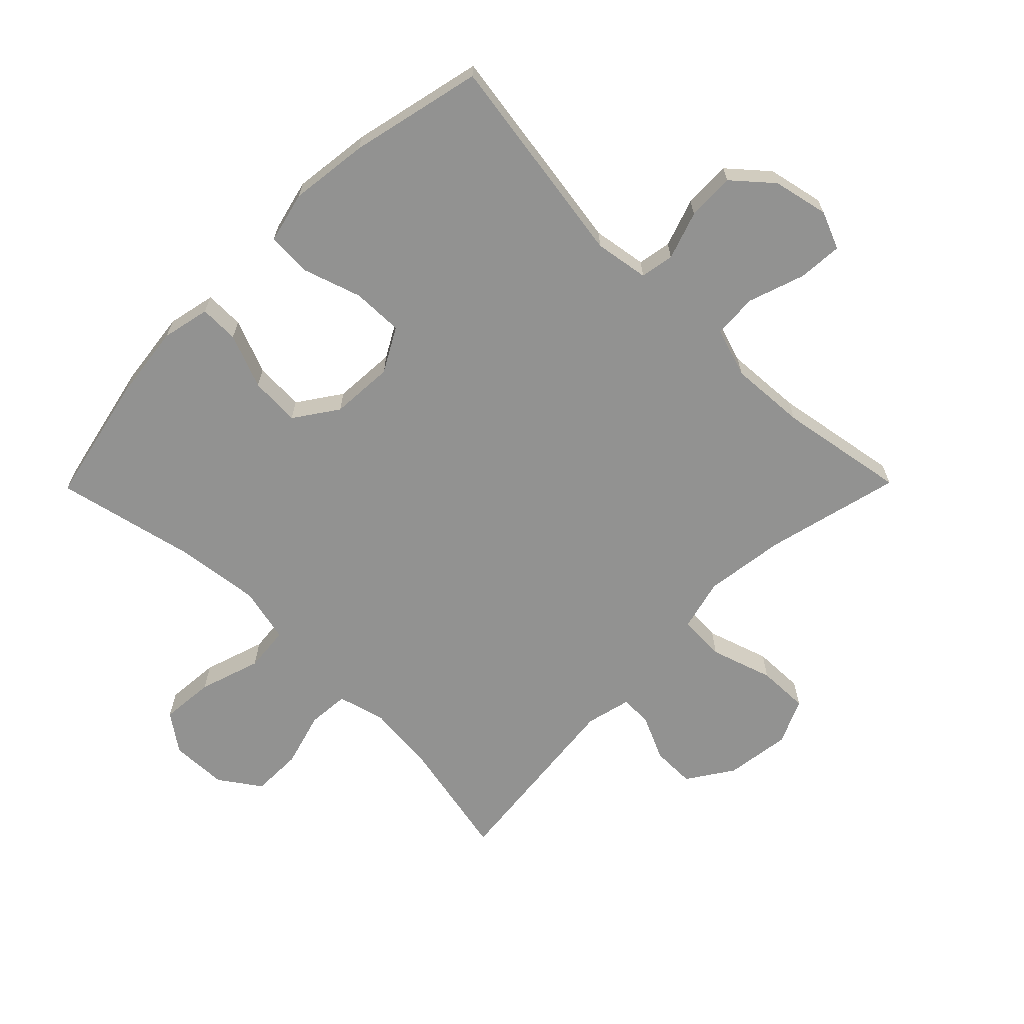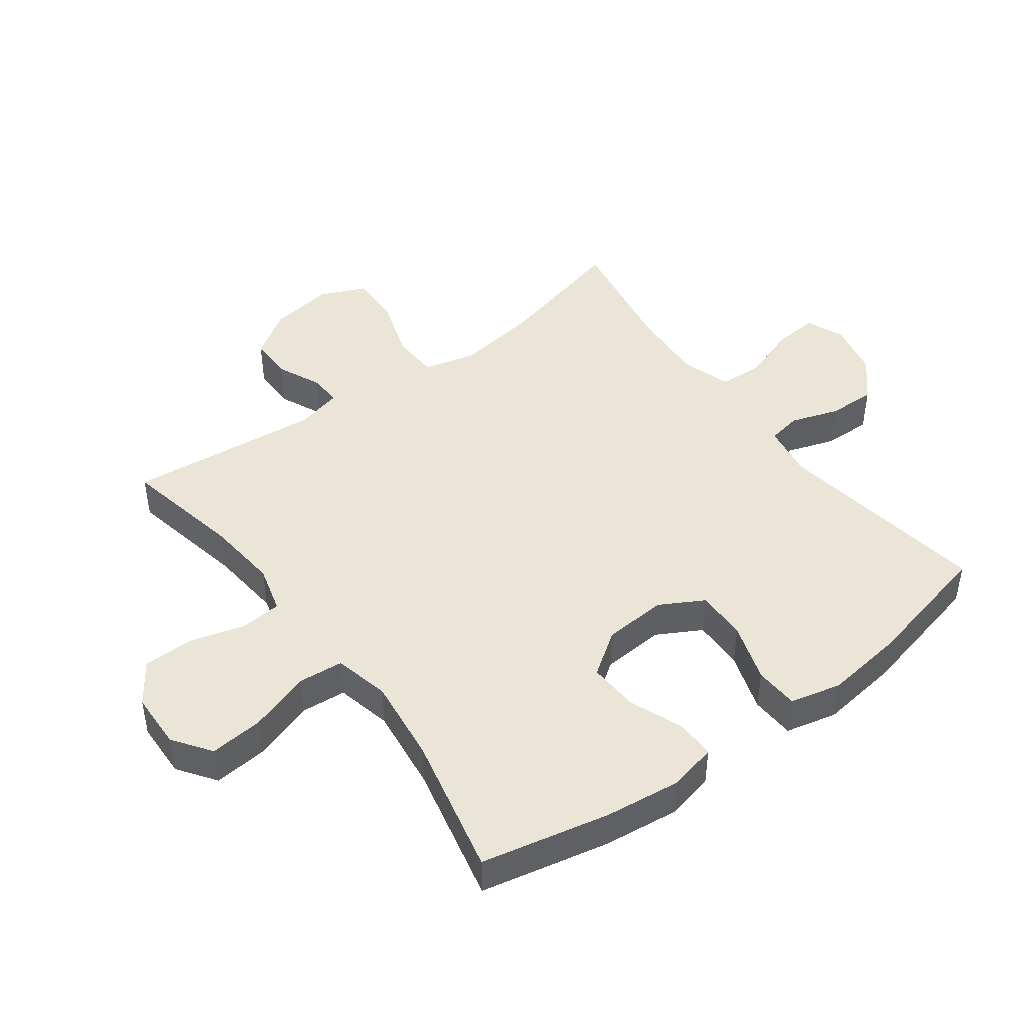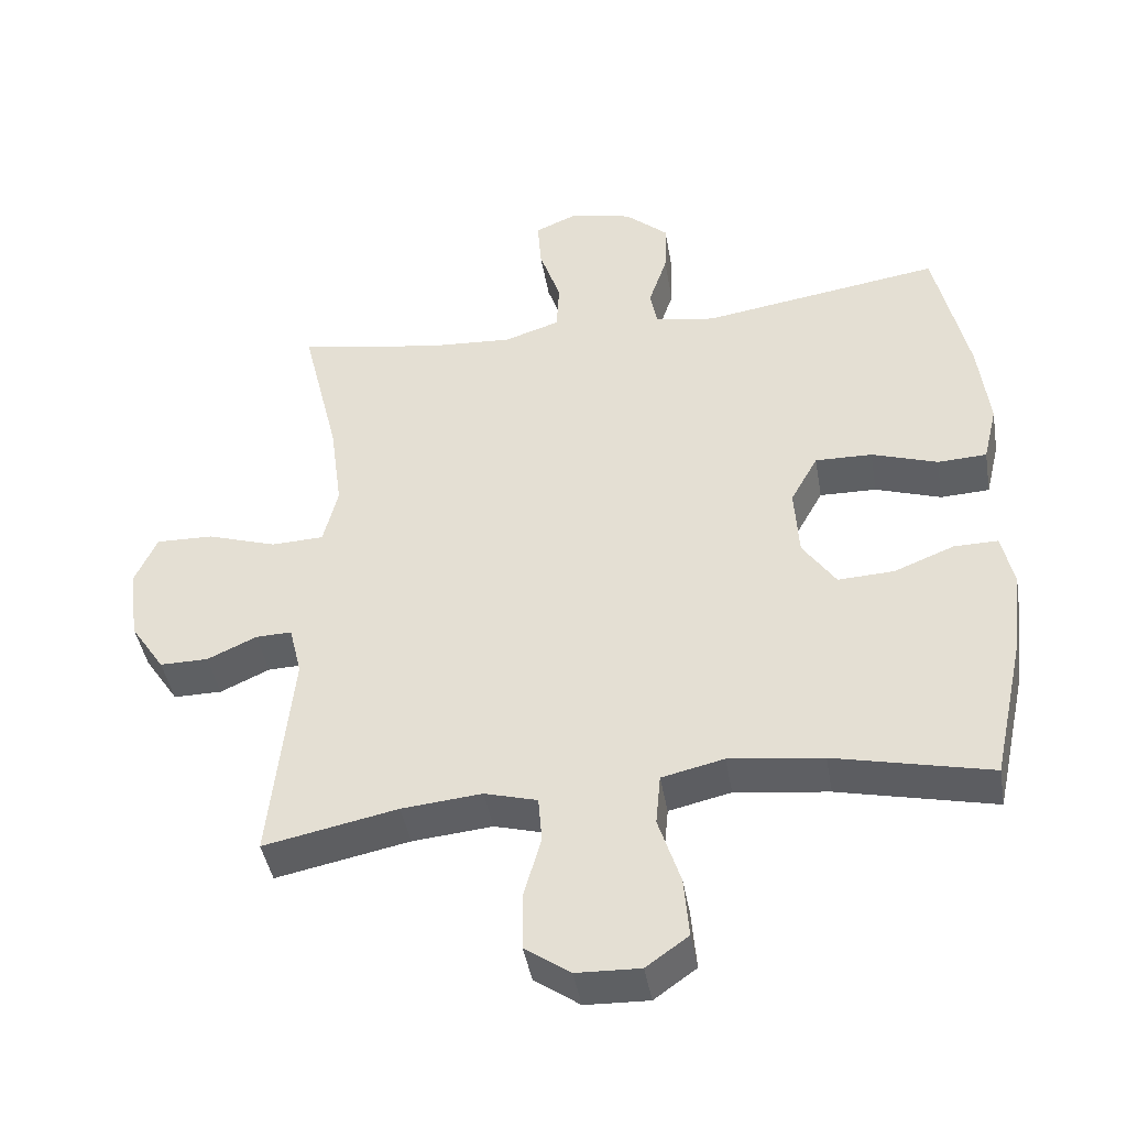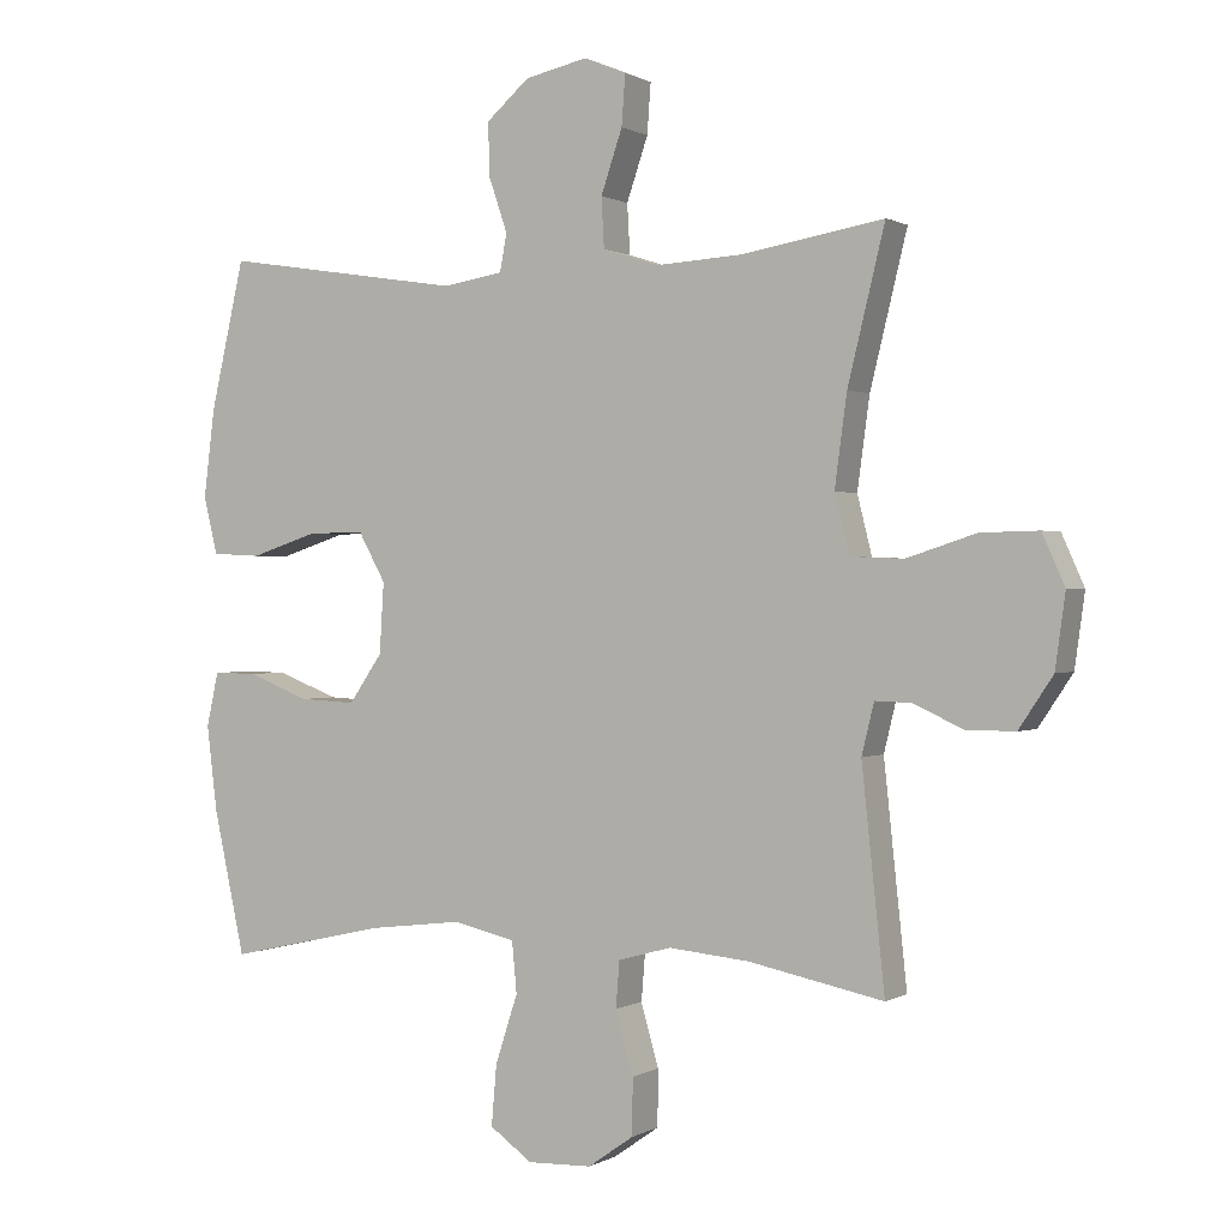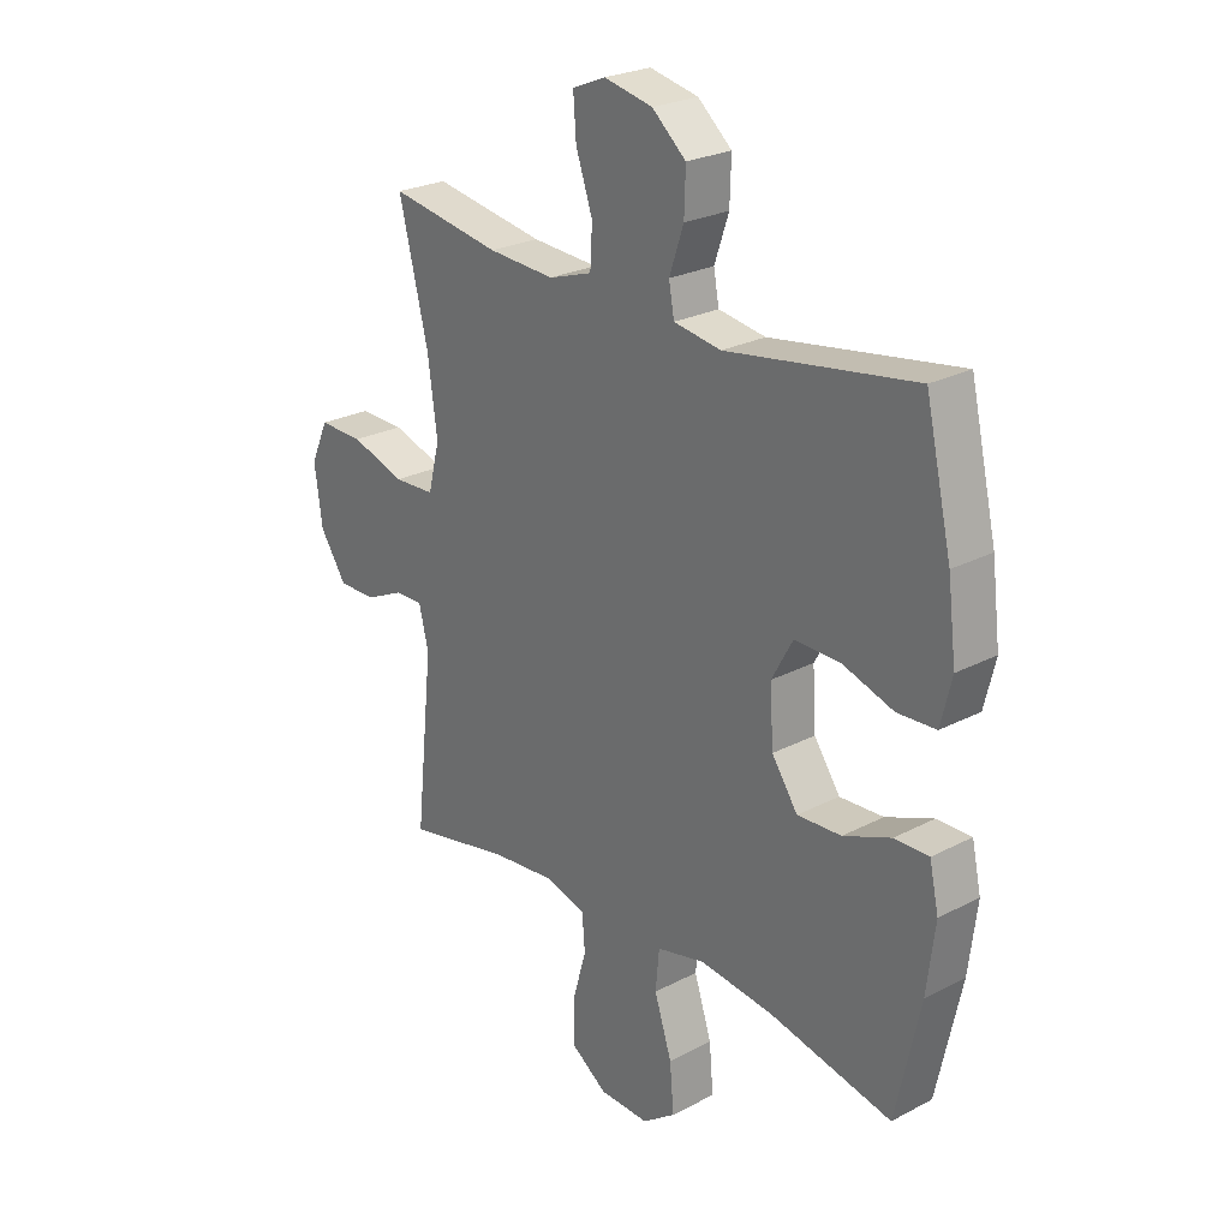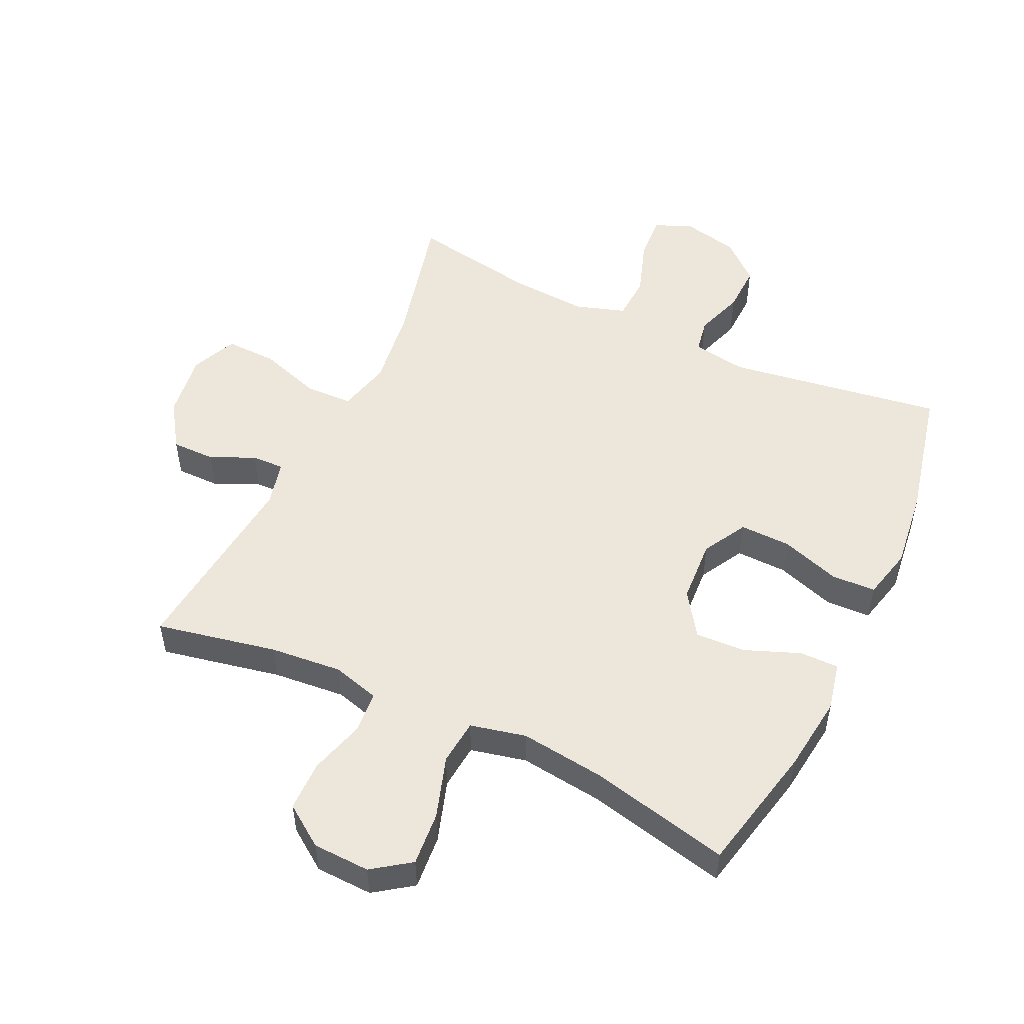
<metadata>
{"format":"obj","ext":"obj","renderer":"f3d","projection":"perspective","resolution":1024,"background":"white","views":[{"elev":-66.3,"azim":-44.6,"up":"+Y"},{"elev":45.7,"azim":-126.6,"up":"+Y"},{"elev":-42.7,"azim":-170.4,"up":"+Z"},{"elev":0.5,"azim":27.9,"up":"+Z"},{"elev":24.9,"azim":-130.4,"up":"+Z"},{"elev":52.1,"azim":-154.6,"up":"+Y"}]}
</metadata>
<code>
o path602
v 0.2726 0.0375 0.4702
v 0.1499 0.0375 0.4628
v 0.06996 0.0375 0.4887
v 0.06599 0.0375 0.5602
v 0.09664 0.0375 0.6503
v 0.1019 0.0375 0.7225
v 0.04114 0.0375 0.7478
v -0.04855 0.0375 0.7283
v -0.1107 0.0375 0.674
v -0.1083 0.0375 0.5973
v -0.08191 0.0375 0.5198
v -0.09167 0.0375 0.4657
v -0.1787 0.0375 0.4518
v -0.5239 0.0375 0.5053
v -0.5726 0.0375 0.2924
v -0.5884 0.0375 0.1652
v -0.5684 0.0375 0.08277
v -0.4976 0.0375 0.0793
v -0.4027 0.0375 0.1105
v -0.3205 0.0375 0.1122
v -0.2812 0.0375 0.04148
v -0.2876 0.0375 -0.05997
v -0.3354 0.0375 -0.1294
v -0.4162 0.0375 -0.1253
v -0.5036 0.0375 -0.09069
v -0.5668 0.0375 -0.08988
v -0.5838 0.0375 -0.1676
v -0.5689 0.0375 -0.2901
v -0.5239 0.0375 -0.4966
v -0.2981 0.0375 -0.4461
v -0.1626 0.0375 -0.4297
v -0.07306 0.0375 -0.4503
v -0.06617 0.0375 -0.5235
v -0.09825 0.0375 -0.6223
v -0.1056 0.0375 -0.7089
v -0.04475 0.0375 -0.7524
v 0.04714 0.0375 -0.7494
v 0.1127 0.0375 -0.7034
v 0.1135 0.0375 -0.6224
v 0.08796 0.0375 -0.5332
v 0.09331 0.0375 -0.4669
v 0.1693 0.0375 -0.446
v 0.2849 0.0375 -0.4572
v 0.4778 0.0375 -0.4966
v 0.4448 0.0375 -0.1848
v 0.4625 0.0375 -0.1118
v 0.5144 0.0375 -0.1136
v 0.5856 0.0375 -0.1461
v 0.6554 0.0375 -0.1465
v 0.7044 0.0375 -0.07298
v 0.7188 0.0375 0.03189
v 0.6863 0.0375 0.1044
v 0.6037 0.0375 0.1024
v 0.5037 0.0375 0.07016
v 0.428 0.0375 0.07332
v 0.4069 0.0375 0.1575
v 0.4244 0.0375 0.2875
v 0.4778 0.0375 0.5053
v 0.2726 -0.0375 0.4702
v 0.1499 -0.0375 0.4628
v 0.06996 -0.0375 0.4887
v 0.06599 -0.0375 0.5602
v 0.09664 -0.0375 0.6503
v 0.1019 -0.0375 0.7225
v 0.04114 -0.0375 0.7478
v -0.04855 -0.0375 0.7283
v -0.1107 -0.0375 0.674
v -0.1083 -0.0375 0.5973
v -0.08191 -0.0375 0.5198
v -0.09167 -0.0375 0.4657
v -0.1787 -0.0375 0.4518
v -0.5239 -0.0375 0.5053
v -0.5726 -0.0375 0.2924
v -0.5884 -0.0375 0.1652
v -0.5684 -0.0375 0.08277
v -0.4976 -0.0375 0.0793
v -0.4027 -0.0375 0.1105
v -0.3205 -0.0375 0.1122
v -0.2812 -0.0375 0.04148
v -0.2876 -0.0375 -0.05997
v -0.3354 -0.0375 -0.1294
v -0.4162 -0.0375 -0.1253
v -0.5036 -0.0375 -0.09069
v -0.5668 -0.0375 -0.08988
v -0.5838 -0.0375 -0.1676
v -0.5689 -0.0375 -0.2901
v -0.5239 -0.0375 -0.4966
v -0.2981 -0.0375 -0.4461
v -0.1626 -0.0375 -0.4297
v -0.07306 -0.0375 -0.4503
v -0.06617 -0.0375 -0.5235
v -0.09825 -0.0375 -0.6223
v -0.1056 -0.0375 -0.7089
v -0.04475 -0.0375 -0.7524
v 0.04714 -0.0375 -0.7494
v 0.1127 -0.0375 -0.7034
v 0.1135 -0.0375 -0.6224
v 0.08796 -0.0375 -0.5332
v 0.09331 -0.0375 -0.4669
v 0.1693 -0.0375 -0.446
v 0.2849 -0.0375 -0.4572
v 0.4778 -0.0375 -0.4966
v 0.4448 -0.0375 -0.1848
v 0.4625 -0.0375 -0.1118
v 0.5144 -0.0375 -0.1136
v 0.5856 -0.0375 -0.1461
v 0.6554 -0.0375 -0.1465
v 0.7044 -0.0375 -0.07298
v 0.7188 -0.0375 0.03189
v 0.6863 -0.0375 0.1044
v 0.6037 -0.0375 0.1024
v 0.5037 -0.0375 0.07016
v 0.428 -0.0375 0.07332
v 0.4069 -0.0375 0.1575
v 0.4244 -0.0375 0.2875
v 0.4778 -0.0375 0.5053
v 0.7044 0.0375 -0.07298
v 0.7188 0.0375 0.03189
v 0.6863 0.0375 0.1044
v 0.6863 0.0375 0.1044
v 0.6554 0.0375 -0.1465
v 0.6037 0.0375 0.1024
v 0.5856 0.0375 -0.1461
v 0.5037 0.0375 0.07016
v 0.5144 0.0375 -0.1136
v 0.4625 0.0375 -0.1118
v 0.4625 0.0375 -0.1118
v 0.428 0.0375 0.07332
v 0.428 0.0375 0.07332
v 0.4448 0.0375 -0.1848
v 0.4244 0.0375 0.2875
v 0.4778 0.0375 0.5053
v 0.4778 0.0375 0.5053
v 0.4778 0.0375 -0.4966
v 0.4778 0.0375 -0.4966
v 0.4069 0.0375 0.1575
v 0.2849 0.0375 -0.4572
v 0.2726 0.0375 0.4702
v 0.1693 0.0375 -0.446
v 0.1499 0.0375 0.4628
v 0.09331 0.0375 -0.4669
v 0.09331 0.0375 -0.4669
v 0.06996 0.0375 0.4887
v 0.06996 0.0375 0.4887
v 0.1127 0.0375 -0.7034
v 0.1135 0.0375 -0.6224
v 0.08796 0.0375 -0.5332
v 0.04714 0.0375 -0.7494
v 0.09664 0.0375 0.6503
v 0.1019 0.0375 0.7225
v 0.1019 0.0375 0.7225
v 0.04114 0.0375 0.7478
v 0.06599 0.0375 0.5602
v -0.04475 0.0375 -0.7524
v -0.04855 0.0375 0.7283
v -0.1056 0.0375 -0.7089
v -0.1107 0.0375 0.674
v -0.09825 0.0375 -0.6223
v -0.06617 0.0375 -0.5235
v -0.07306 0.0375 -0.4503
v -0.07306 0.0375 -0.4503
v -0.1626 0.0375 -0.4297
v -0.08191 0.0375 0.5198
v -0.09167 0.0375 0.4657
v -0.09167 0.0375 0.4657
v -0.1083 0.0375 0.5973
v -0.1787 0.0375 0.4518
v -0.2981 0.0375 -0.4461
v -0.2812 0.0375 0.04148
v -0.2876 0.0375 -0.05997
v -0.3205 0.0375 0.1122
v -0.3205 0.0375 0.1122
v -0.3354 0.0375 -0.1294
v -0.4027 0.0375 0.1105
v -0.4162 0.0375 -0.1253
v -0.4976 0.0375 0.0793
v -0.5036 0.0375 -0.09069
v -0.5239 0.0375 -0.4966
v -0.5239 0.0375 -0.4966
v -0.5684 0.0375 0.08277
v -0.5684 0.0375 0.08277
v -0.5239 0.0375 0.5053
v -0.5239 0.0375 0.5053
v -0.5668 0.0375 -0.08988
v -0.5668 0.0375 -0.08988
v -0.5689 0.0375 -0.2901
v -0.5726 0.0375 0.2924
v -0.5838 0.0375 -0.1676
v -0.5884 0.0375 0.1652
v 0.7044 -0.0375 -0.07298
v 0.7188 -0.0375 0.03189
v 0.6863 -0.0375 0.1044
v 0.6863 -0.0375 0.1044
v 0.6554 -0.0375 -0.1465
v 0.6037 -0.0375 0.1024
v 0.5856 -0.0375 -0.1461
v 0.5037 -0.0375 0.07016
v 0.5144 -0.0375 -0.1136
v 0.4625 -0.0375 -0.1118
v 0.4625 -0.0375 -0.1118
v 0.428 -0.0375 0.07332
v 0.428 -0.0375 0.07332
v 0.4448 -0.0375 -0.1848
v 0.4244 -0.0375 0.2875
v 0.4778 -0.0375 0.5053
v 0.4778 -0.0375 0.5053
v 0.4778 -0.0375 -0.4966
v 0.4778 -0.0375 -0.4966
v 0.4069 -0.0375 0.1575
v 0.2849 -0.0375 -0.4572
v 0.2726 -0.0375 0.4702
v 0.1693 -0.0375 -0.446
v 0.1499 -0.0375 0.4628
v 0.09331 -0.0375 -0.4669
v 0.09331 -0.0375 -0.4669
v 0.06996 -0.0375 0.4887
v 0.06996 -0.0375 0.4887
v 0.1127 -0.0375 -0.7034
v 0.1135 -0.0375 -0.6224
v 0.08796 -0.0375 -0.5332
v 0.04714 -0.0375 -0.7494
v 0.09664 -0.0375 0.6503
v 0.1019 -0.0375 0.7225
v 0.1019 -0.0375 0.7225
v 0.04114 -0.0375 0.7478
v 0.06599 -0.0375 0.5602
v -0.04475 -0.0375 -0.7524
v -0.04855 -0.0375 0.7283
v -0.1056 -0.0375 -0.7089
v -0.1107 -0.0375 0.674
v -0.09825 -0.0375 -0.6223
v -0.06617 -0.0375 -0.5235
v -0.07306 -0.0375 -0.4503
v -0.07306 -0.0375 -0.4503
v -0.1626 -0.0375 -0.4297
v -0.08191 -0.0375 0.5198
v -0.09167 -0.0375 0.4657
v -0.09167 -0.0375 0.4657
v -0.1083 -0.0375 0.5973
v -0.1787 -0.0375 0.4518
v -0.2981 -0.0375 -0.4461
v -0.2812 -0.0375 0.04148
v -0.2876 -0.0375 -0.05997
v -0.3205 -0.0375 0.1122
v -0.3205 -0.0375 0.1122
v -0.3354 -0.0375 -0.1294
v -0.4027 -0.0375 0.1105
v -0.4162 -0.0375 -0.1253
v -0.4976 -0.0375 0.0793
v -0.5036 -0.0375 -0.09069
v -0.5239 -0.0375 -0.4966
v -0.5239 -0.0375 -0.4966
v -0.5684 -0.0375 0.08277
v -0.5684 -0.0375 0.08277
v -0.5239 -0.0375 0.5053
v -0.5239 -0.0375 0.5053
v -0.5668 -0.0375 -0.08988
v -0.5668 -0.0375 -0.08988
v -0.5689 -0.0375 -0.2901
v -0.5726 -0.0375 0.2924
v -0.5838 -0.0375 -0.1676
v -0.5884 -0.0375 0.1652
f 259 248 261
f 231 220 232
f 196 190 198
f 242 237 244
f 237 242 213
f 241 246 248
f 214 233 232
f 237 213 216
f 198 197 199
f 237 216 236
f 198 195 197
f 213 204 211
f 212 203 243
f 233 243 235
f 222 228 226
f 220 231 219
f 201 209 242
f 190 191 195
f 218 219 221
f 229 227 231
f 227 221 231
f 235 243 246
f 235 246 241
f 236 216 226
f 211 204 205
f 219 231 221
f 233 212 243
f 212 233 214
f 214 232 220
f 239 226 228
f 195 191 192
f 194 190 196
f 210 203 212
f 260 244 240
f 201 243 203
f 260 240 255
f 228 222 225
f 239 228 230
f 199 197 201
f 247 260 262
f 209 213 242
f 240 244 237
f 251 241 259
f 243 201 242
f 203 210 207
f 209 204 213
f 236 226 239
f 225 222 223
f 247 262 249
f 203 199 201
f 190 195 198
f 249 262 253
f 244 260 247
f 241 248 259
f 261 248 250
f 261 250 257
f 50 51 109 108
f 51 120 193 109
f 49 50 108 107
f 52 53 111 110
f 48 49 107 106
f 53 54 112 111
f 47 48 106 105
f 127 47 105 200
f 54 129 202 112
f 45 46 104 103
f 57 133 206 115
f 135 45 103 208
f 55 56 114 113
f 56 57 115 114
f 43 44 102 101
f 58 1 59 116
f 42 43 101 100
f 1 2 60 59
f 142 42 100 215
f 2 144 217 60
f 38 39 97 96
f 39 40 98 97
f 37 38 96 95
f 5 151 224 63
f 6 7 65 64
f 4 5 63 62
f 40 41 99 98
f 3 4 62 61
f 36 37 95 94
f 7 8 66 65
f 35 36 94 93
f 8 9 67 66
f 34 35 93 92
f 33 34 92 91
f 161 33 91 234
f 31 32 90 89
f 11 165 238 69
f 10 11 69 68
f 9 10 68 67
f 12 13 71 70
f 30 31 89 88
f 21 22 80 79
f 172 21 79 245
f 22 23 81 80
f 19 20 78 77
f 23 24 82 81
f 18 19 77 76
f 24 25 83 82
f 179 30 88 252
f 181 18 76 254
f 13 183 256 71
f 25 185 258 83
f 28 29 87 86
f 14 15 73 72
f 27 28 86 85
f 26 27 85 84
f 16 17 75 74
f 15 16 74 73
f 186 188 175
f 158 159 147
f 123 125 117
f 169 171 164
f 164 140 169
f 168 175 173
f 141 159 160
f 164 143 140
f 125 126 124
f 164 163 143
f 125 124 122
f 140 138 131
f 139 170 130
f 160 162 170
f 149 153 155
f 147 146 158
f 128 169 136
f 117 122 118
f 145 148 146
f 156 158 154
f 154 158 148
f 162 173 170
f 162 168 173
f 163 153 143
f 138 132 131
f 146 148 158
f 160 170 139
f 139 141 160
f 141 147 159
f 166 155 153
f 122 119 118
f 121 123 117
f 137 139 130
f 187 167 171
f 128 130 170
f 187 182 167
f 155 152 149
f 166 157 155
f 126 128 124
f 174 189 187
f 136 169 140
f 167 164 171
f 178 186 168
f 170 169 128
f 130 134 137
f 136 140 131
f 163 166 153
f 152 150 149
f 174 176 189
f 130 128 126
f 117 125 122
f 176 180 189
f 171 174 187
f 168 186 175
f 188 177 175
f 188 184 177

</code>
